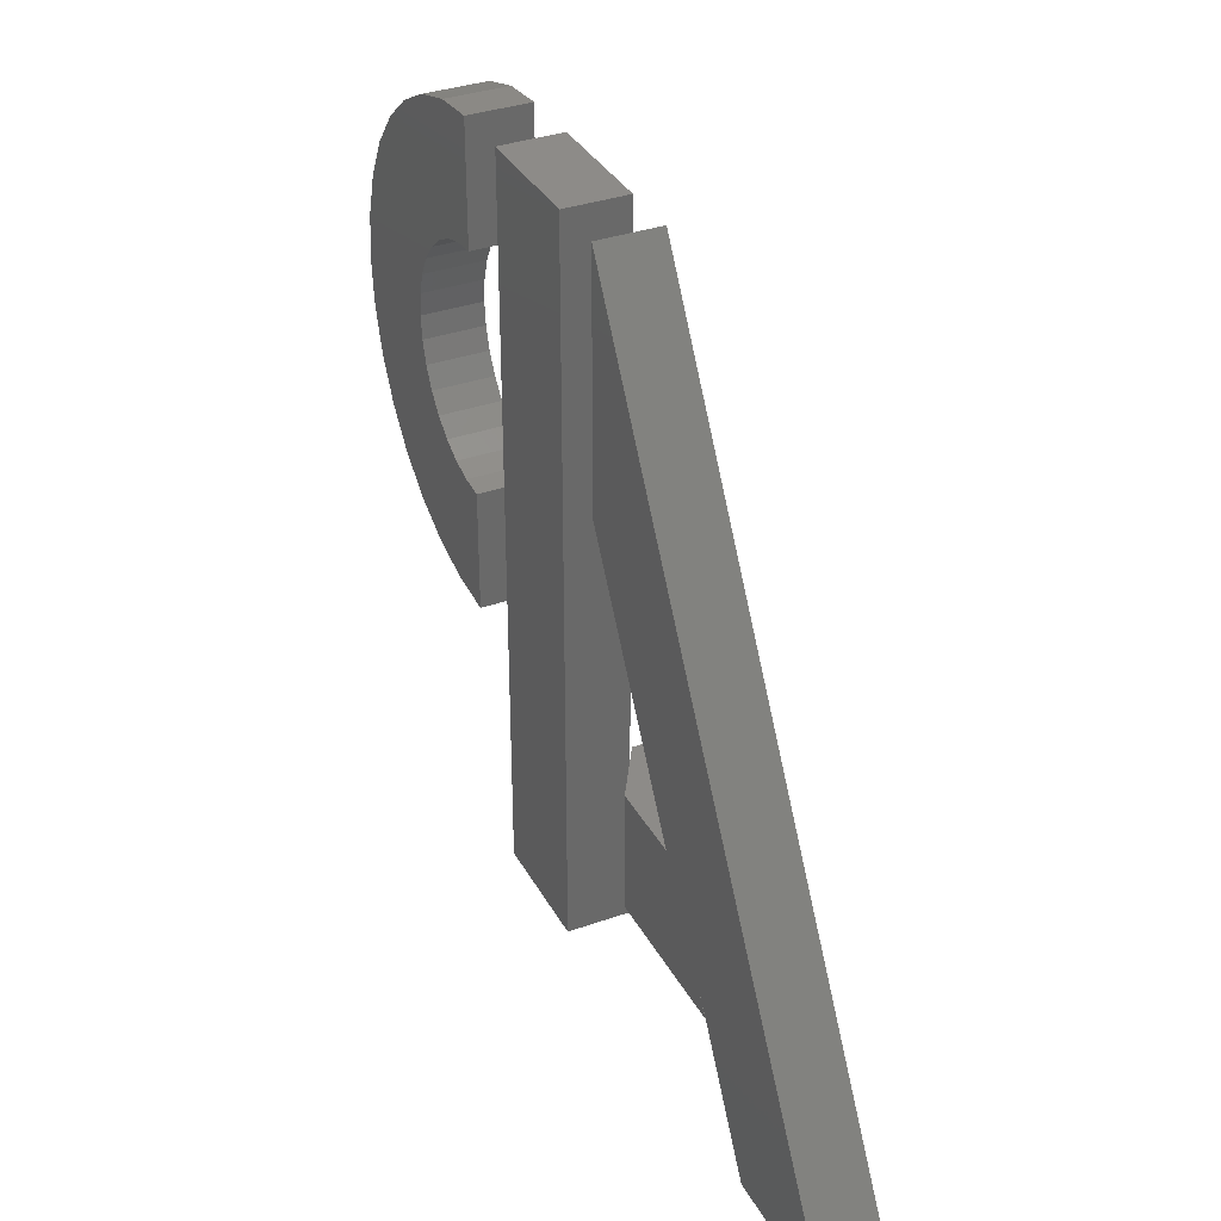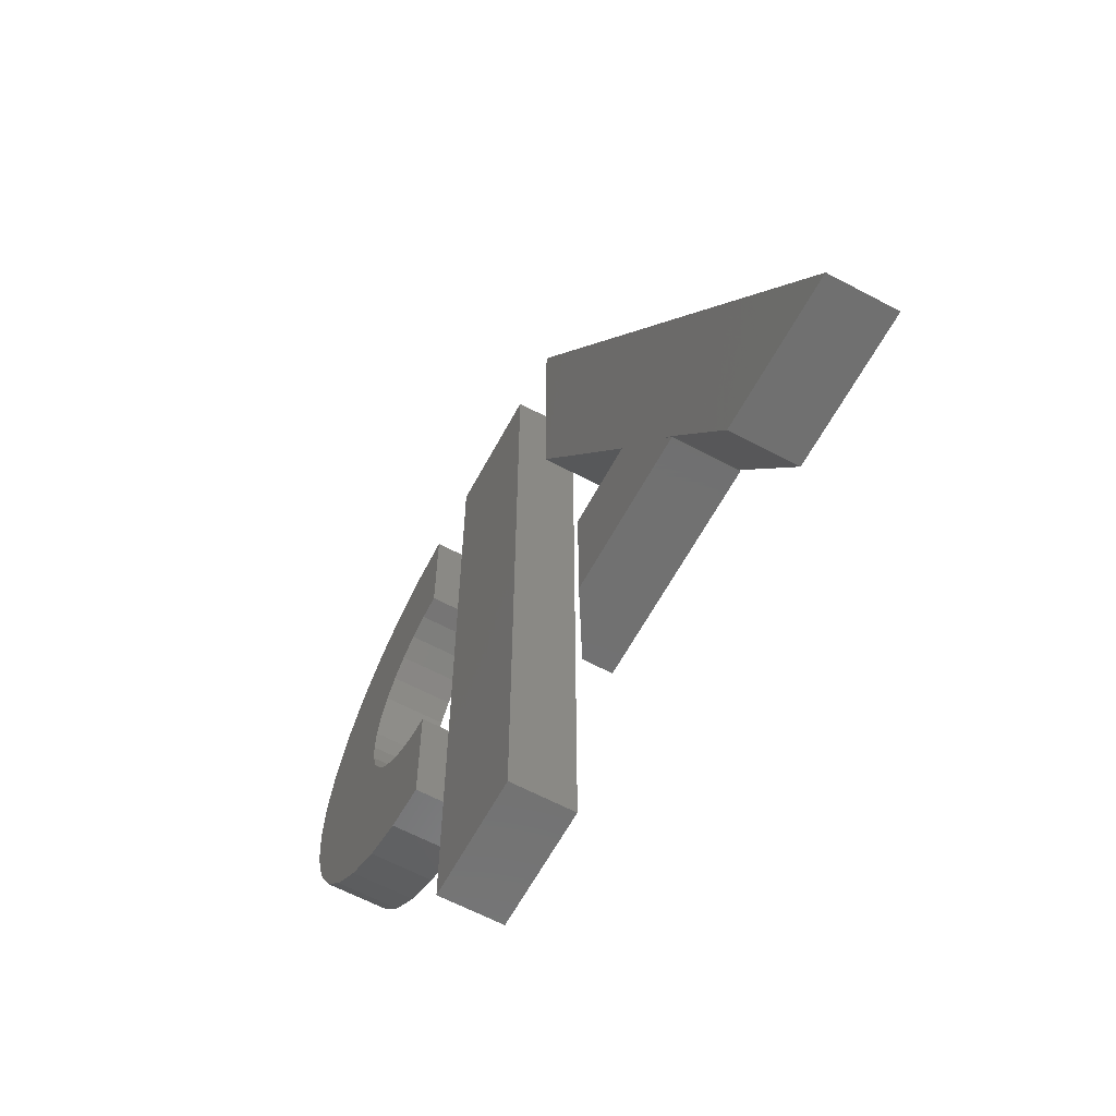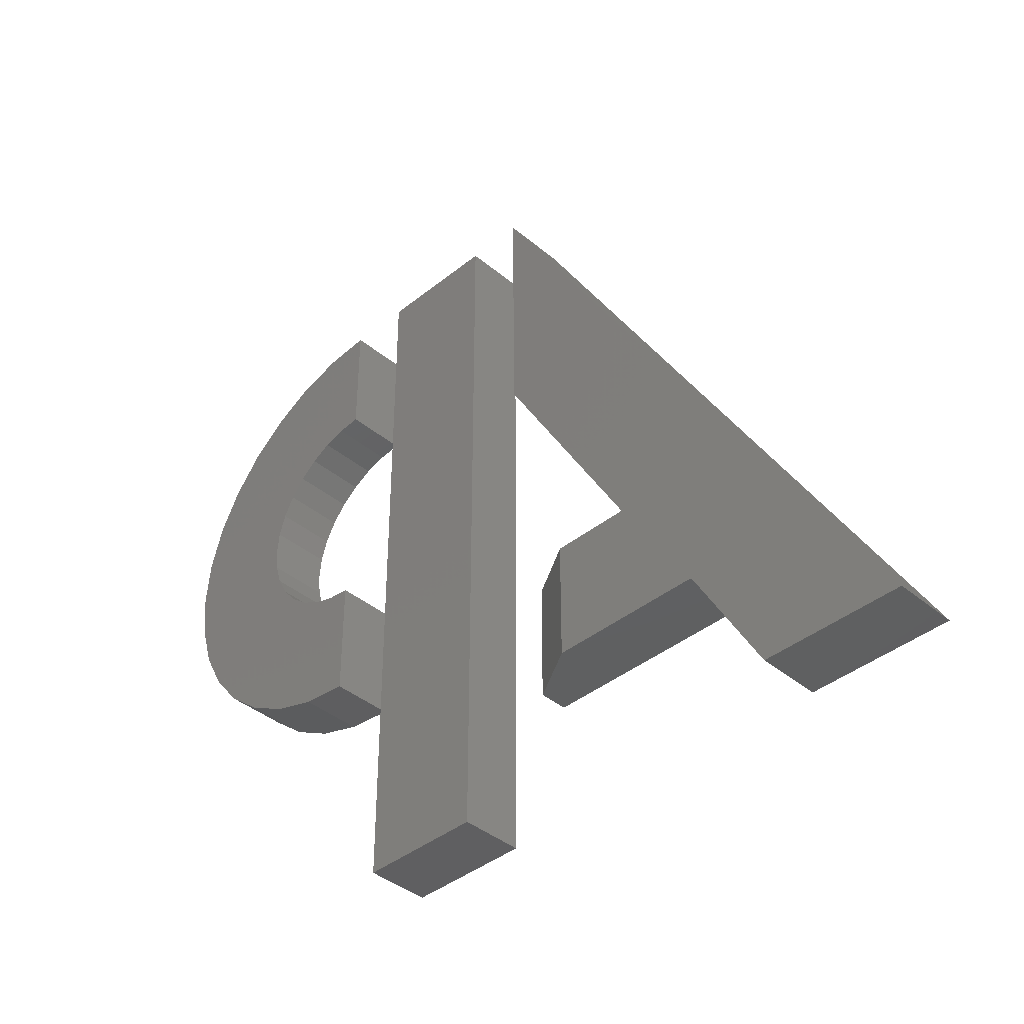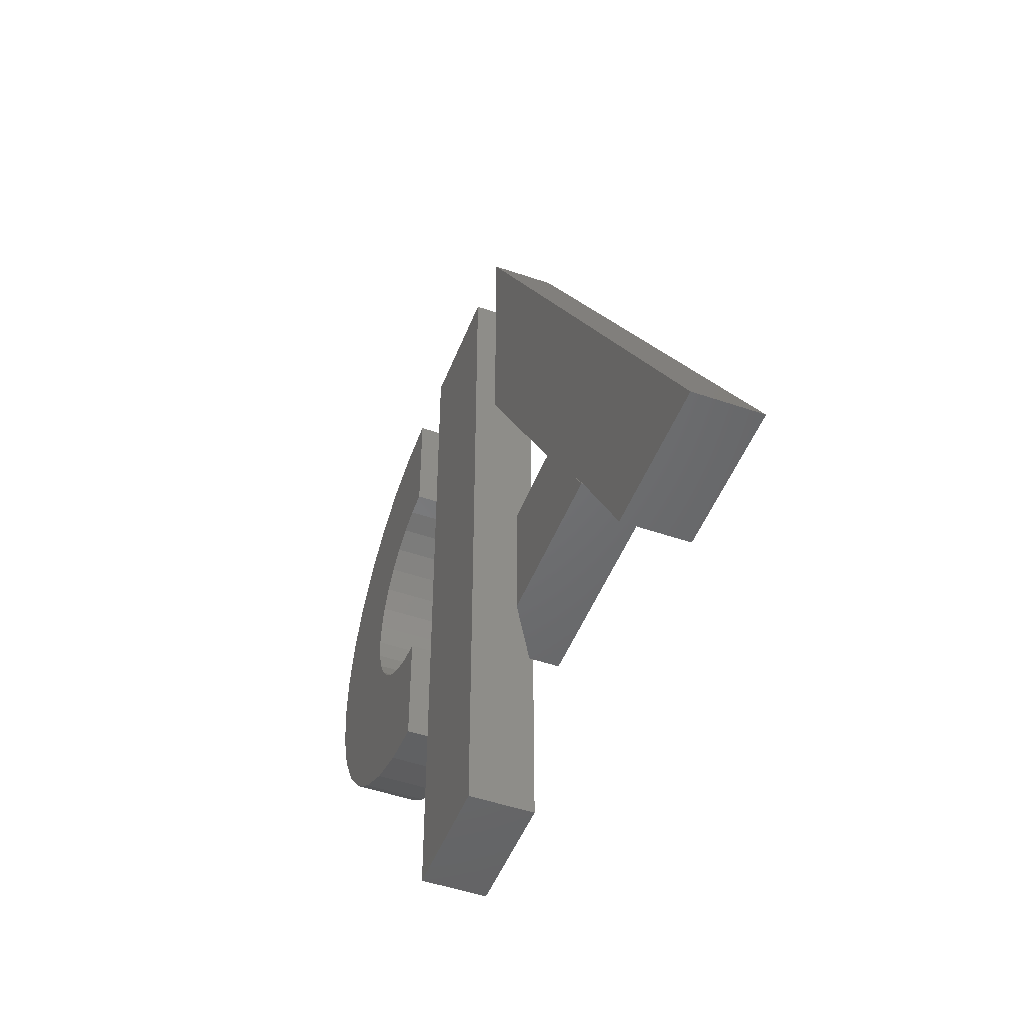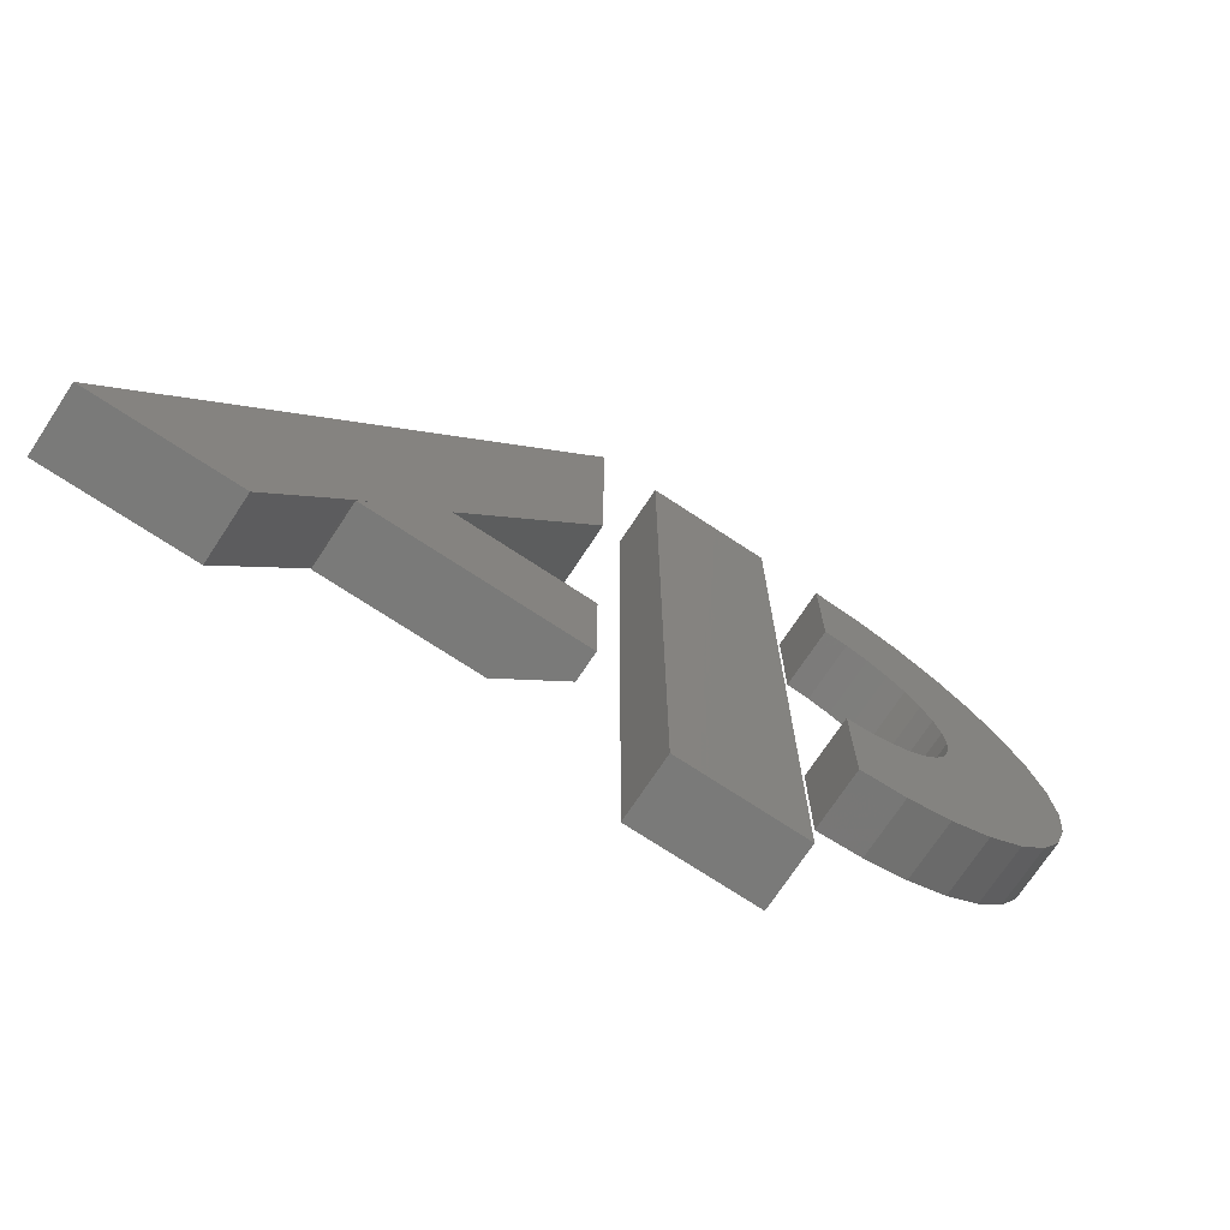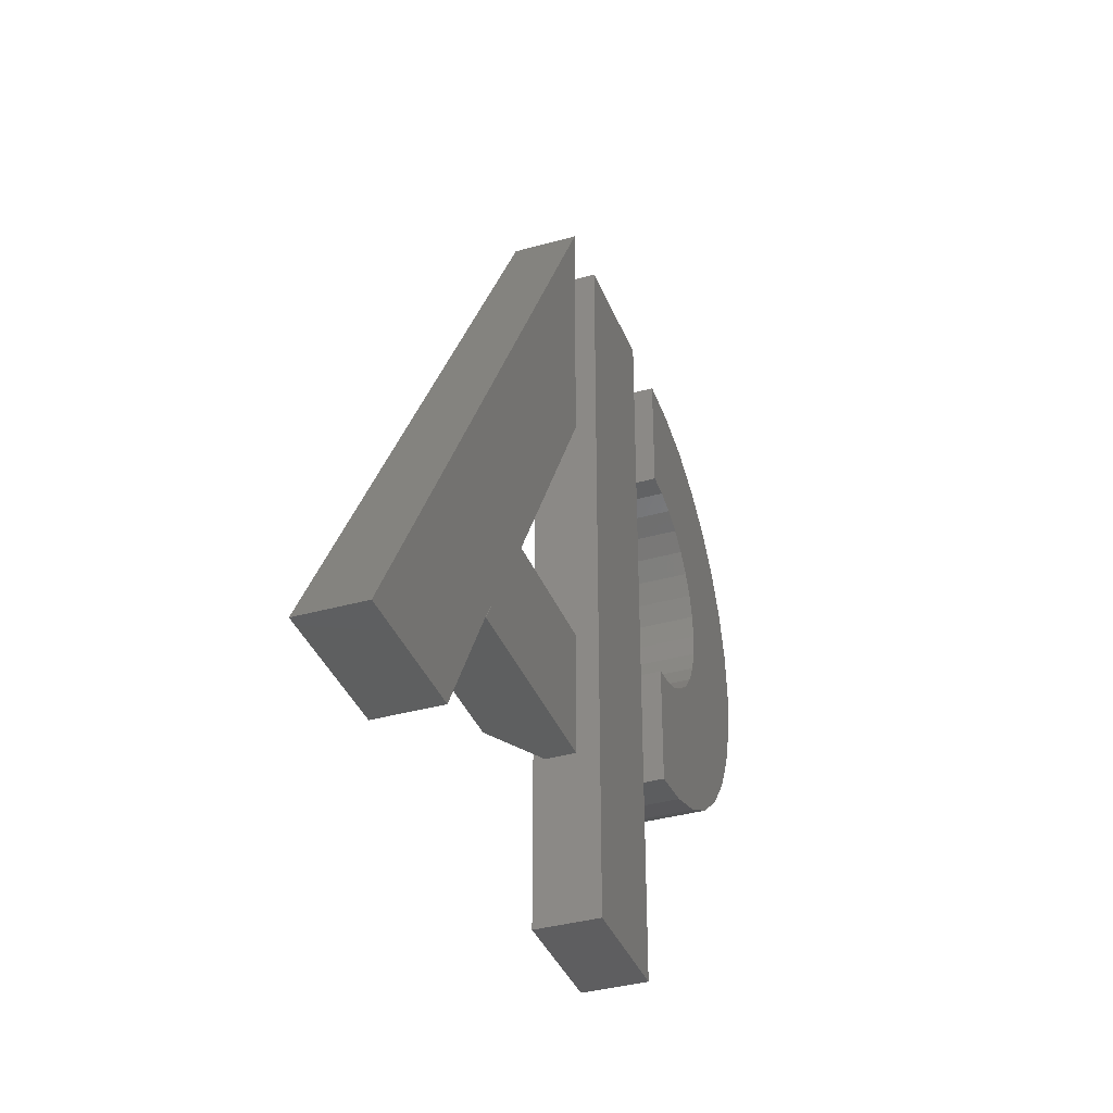
<metadata>
{"format":"stl","ext":"stl","renderer":"f3d","projection":"perspective","resolution":1024,"background":"white","views":[{"elev":34.9,"azim":-115.3,"up":"+Z"},{"elev":-62.6,"azim":-118.3,"up":"+Z"},{"elev":-40.3,"azim":-135.4,"up":"+Z"},{"elev":-49.0,"azim":-110.9,"up":"+Z"},{"elev":-72.8,"azim":-33.4,"up":"+Z"},{"elev":-36.8,"azim":-70.0,"up":"+Z"}]}
</metadata>
<code>
# stl→obj: 110 verts, 208 faces
v -0.3575 8.124e-17 -0.1686
v -0.3575 -0.08594 -0.1686
v -0.25 9.317e-17 -0.1686
v -0.1719 -0.08594 -0.1686
v -0.1719 -0.04688 -0.1686
v -0.1719 -0.08594 -0.3359
v -0.1719 -0.04688 -0.3359
v -0.4609 -0.08594 -0.3359
v -0.4609 5.117e-17 -0.3359
v -0.25 7.459e-17 -0.3359
v -0.75 0 -0.5078
v -0.1665 1.767e-16 0.5
v -0.1665 1.39e-16 0.1605
v -0.4435 5.644e-17 -0.3059
v -0.4636 5.064e-17 -0.3381
v -0.559 2.12e-17 -0.5078
v -0.75 -0.08594 -0.5078
v -0.559 -0.08594 -0.5078
v -0.4636 -0.08594 -0.3381
v -0.4435 -0.08594 -0.3059
v -0.1665 -0.08594 0.1605
v -0.1665 -0.08594 0.5
v 0.4512 -0.08594 0.3507
v 0.2043 -0.08594 0.3271
v 0.2355 -0.08594 0.3176
v 0.3101 -0.08594 0.2564
v 0.3254 -0.08594 0.2277
v 0.5014 -0.08594 0.2296
v 0.2894 -0.08594 0.04654
v 0.2642 -0.08594 0.02587
v 0.4822 -0.08594 0.0355
v 0.1719 -0.08594 0.3303
v 0.4094 -0.08594 0.4016
v 0.3585 -0.08594 0.4434
v 0.3004 -0.08594 0.4744
v 0.2374 -0.08594 0.4935
v 0.1719 -0.08594 0.5
v 0.4512 -0.08594 -0.02257
v 0.2355 -0.08594 0.01051
v 0.2043 -0.08594 0.001055
v 0.1719 -0.08594 -0.002138
v 0.1719 -0.08594 -0.1719
v 0.2374 -0.08594 -0.1654
v 0.3004 -0.08594 -0.1463
v 0.3585 -0.08594 -0.1153
v 0.4094 -0.08594 -0.07348
v 0.4822 -0.08594 0.2926
v 0.2642 -0.08594 0.3023
v 0.2894 -0.08594 0.2816
v 0.5078 -0.08594 0.1641
v 0.3349 -0.08594 0.1965
v 0.3381 -0.08594 0.1641
v 0.5014 -0.08594 0.09852
v 0.3349 -0.08594 0.1316
v 0.3254 -0.08594 0.1005
v 0.3101 -0.08594 0.07173
v 0.2355 3.287e-17 0.3176
v 0.2043 3.167e-17 0.3271
v 0.4512 4.668e-17 0.3507
v 0.5014 4.274e-17 0.2296
v 0.3254 3.287e-17 0.2277
v 0.3101 3.361e-17 0.2564
v 0.4822 3.091e-17 0.0355
v 0.2642 1.827e-17 0.02587
v 0.2894 2.082e-17 0.04654
v 0.1719 2.787e-17 0.3303
v 0.1719 3.946e-17 0.5
v 0.2374 4.274e-17 0.4935
v 0.3004 4.518e-17 0.4744
v 0.3585 4.668e-17 0.4434
v 0.4094 4.719e-17 0.4016
v 0.4512 2.596e-17 -0.02257
v 0.1719 1.159e-17 -0.002138
v 0.2043 1.357e-17 0.001055
v 0.2355 1.582e-17 0.01051
v 0.4094 2.082e-17 -0.07348
v 0.3585 1.567e-17 -0.1153
v 0.3004 1.072e-17 -0.1463
v 0.2374 6.165e-18 -0.1654
v 0.1719 2.168e-18 -0.1719
v 0.2894 3.386e-17 0.2816
v 0.2642 3.361e-17 0.3023
v 0.4822 4.518e-17 0.2926
v 0.3381 3.004e-17 0.1641
v 0.3349 3.167e-17 0.1965
v 0.5078 3.946e-17 0.1641
v 0.3254 2.581e-17 0.1005
v 0.3349 2.807e-17 0.1316
v 0.5014 3.547e-17 0.09852
v 0.3101 2.336e-17 0.07173
v 0.0838 -0.08594 0.5
v -0.08594 -0.08594 0.5
v 0.0838 -0.08594 0.3303
v -0.08594 -0.08594 0.1605
v 0.0838 -0.08594 0.001398
v 0.0838 -0.08594 -0.1683
v -0.08594 -0.08594 -0.1683
v 0.0838 -0.08594 -0.5078
v -0.08594 -0.08594 -0.3381
v -0.08594 -0.08594 -0.5078
v 0.0838 6.596e-17 0.001398
v -0.08594 7.42e-17 0.1605
v 0.0838 1.025e-16 0.3303
v -0.08594 1.119e-16 0.5
v 0.0838 1.213e-16 0.5
v -0.08594 0 -0.5078
v -0.08594 1.884e-17 -0.3381
v 0.0838 9.422e-18 -0.5078
v -0.08594 3.769e-17 -0.1683
v 0.0838 4.711e-17 -0.1683
f 1 2 3
f 3 2 4
f 3 4 5
f 6 7 4
f 4 7 5
f 8 9 6
f 6 9 10
f 6 10 7
f 11 12 13
f 11 13 1
f 11 1 14
f 11 14 15
f 11 15 16
f 1 3 14
f 14 3 10
f 14 10 9
f 7 10 5
f 5 10 3
f 17 18 19
f 17 19 20
f 17 20 2
f 17 2 21
f 17 21 22
f 8 6 20
f 20 6 4
f 20 4 2
f 20 14 8
f 8 14 9
f 19 15 20
f 20 15 14
f 2 1 21
f 21 1 13
f 23 24 25
f 26 27 28
f 29 30 31
f 32 24 23
f 32 23 33
f 32 33 34
f 32 34 35
f 32 35 36
f 32 36 37
f 38 31 30
f 38 30 39
f 38 39 40
f 38 40 41
f 41 42 43
f 41 43 44
f 41 44 45
f 41 45 46
f 41 46 38
f 23 25 47
f 47 25 48
f 47 48 28
f 28 48 49
f 28 49 26
f 28 27 50
f 50 27 51
f 50 51 52
f 50 52 53
f 53 52 54
f 53 54 55
f 53 55 31
f 31 55 56
f 31 56 29
f 57 58 59
f 60 61 62
f 63 64 65
f 66 67 68
f 66 68 69
f 66 69 70
f 66 70 71
f 66 71 59
f 66 59 58
f 72 73 74
f 72 74 75
f 72 75 64
f 72 64 63
f 73 72 76
f 73 76 77
f 73 77 78
f 73 78 79
f 73 79 80
f 62 81 60
f 60 81 82
f 60 82 83
f 83 82 57
f 83 57 59
f 84 85 86
f 86 85 61
f 86 61 60
f 87 88 89
f 89 88 84
f 89 84 86
f 65 90 63
f 63 90 87
f 63 87 89
f 41 73 42
f 42 73 80
f 84 51 85
f 85 51 27
f 85 27 61
f 61 27 26
f 61 26 62
f 62 26 49
f 62 49 81
f 81 49 48
f 81 48 82
f 82 48 25
f 82 25 57
f 57 25 24
f 57 24 58
f 58 24 32
f 58 32 66
f 51 84 52
f 52 84 88
f 52 88 54
f 54 88 87
f 54 87 55
f 55 87 90
f 55 90 56
f 56 90 65
f 56 65 29
f 29 65 64
f 29 64 30
f 30 64 75
f 30 75 39
f 39 75 74
f 39 74 40
f 40 74 73
f 40 73 41
f 37 67 32
f 32 67 66
f 67 37 68
f 68 37 36
f 68 36 69
f 69 36 35
f 69 35 70
f 70 35 34
f 70 34 71
f 71 34 33
f 71 33 59
f 59 33 23
f 59 23 83
f 83 23 47
f 83 47 60
f 60 47 28
f 60 28 86
f 86 28 50
f 86 50 89
f 89 50 53
f 89 53 63
f 63 53 31
f 63 31 72
f 72 31 38
f 72 38 76
f 76 38 46
f 76 46 77
f 77 46 45
f 77 45 78
f 78 45 44
f 78 44 79
f 79 44 43
f 79 43 80
f 80 43 42
f 91 92 93
f 93 92 94
f 93 94 95
f 95 94 96
f 96 94 97
f 96 97 98
f 98 97 99
f 98 99 100
f 101 102 103
f 103 102 104
f 103 104 105
f 106 107 108
f 108 107 109
f 108 109 110
f 110 109 102
f 110 102 101
f 99 107 100
f 100 107 106
f 97 109 99
f 99 109 107
f 94 102 97
f 97 102 109
f 92 104 94
f 94 104 102
f 91 105 92
f 92 105 104
f 93 103 91
f 91 103 105
f 95 101 93
f 93 101 103
f 96 110 95
f 95 110 101
f 98 108 96
f 96 108 110
f 100 106 98
f 98 106 108
f 22 12 17
f 17 12 11
f 21 13 22
f 22 13 12
f 18 16 19
f 19 16 15
f 17 11 18
f 18 11 16

</code>
